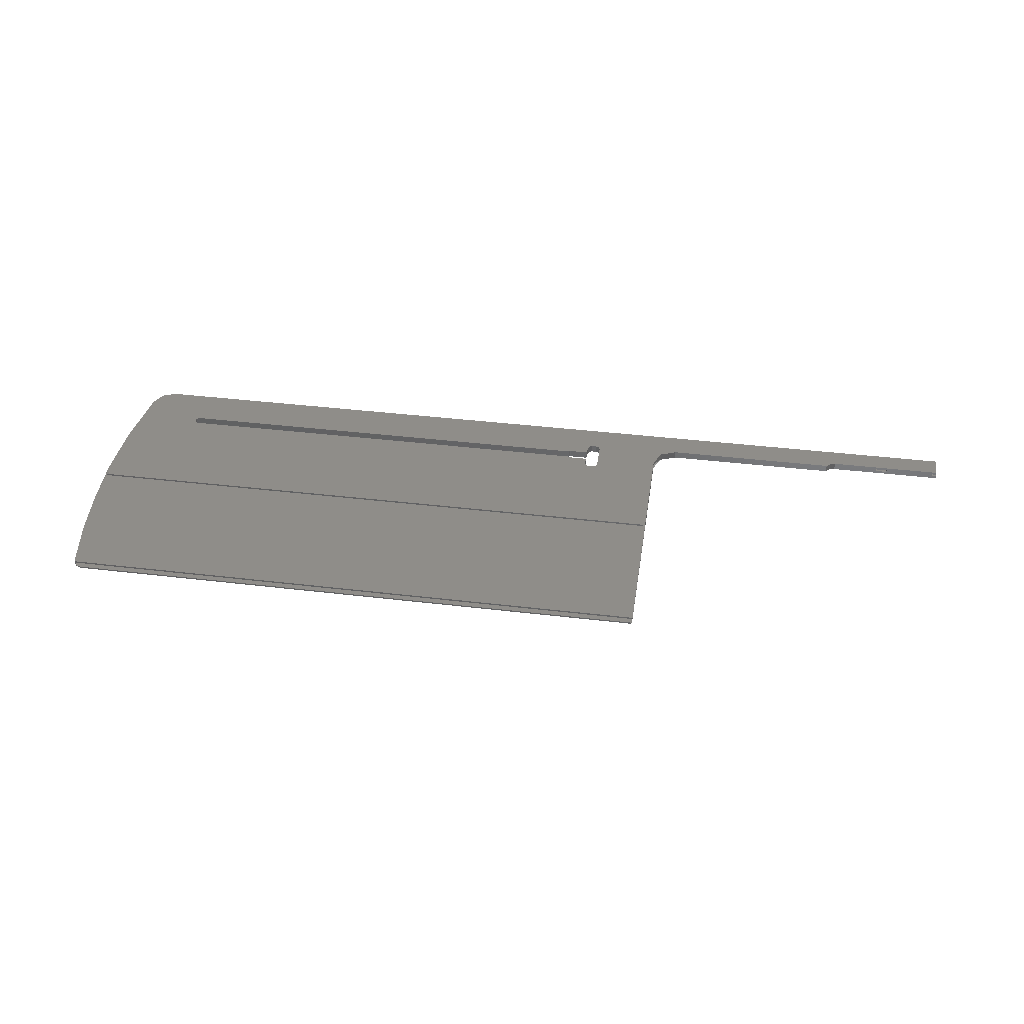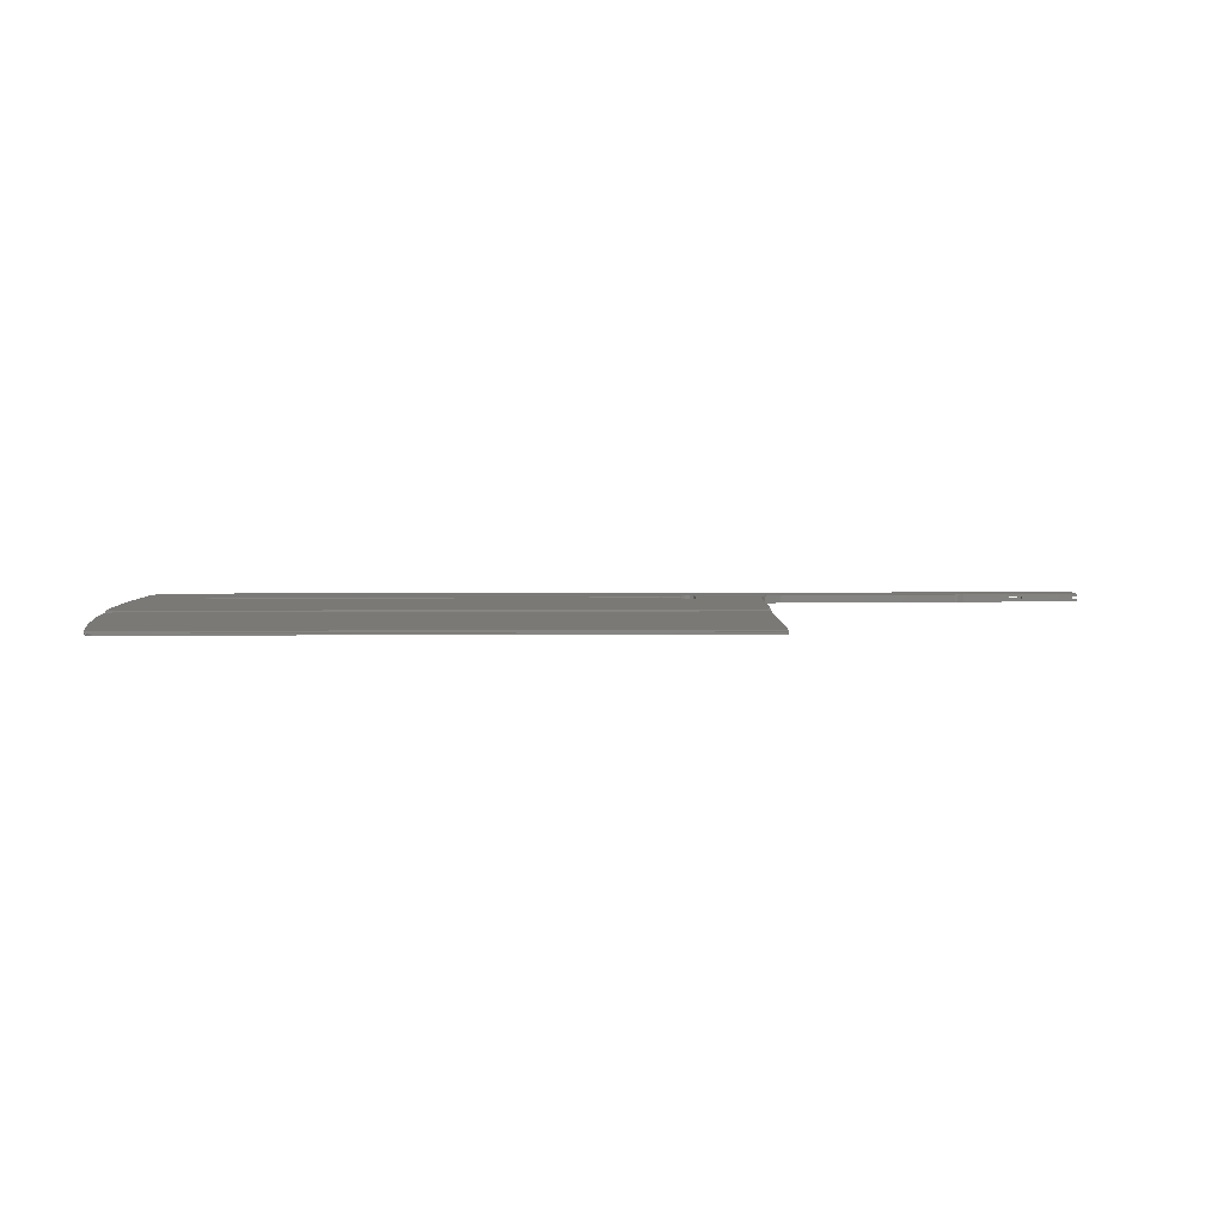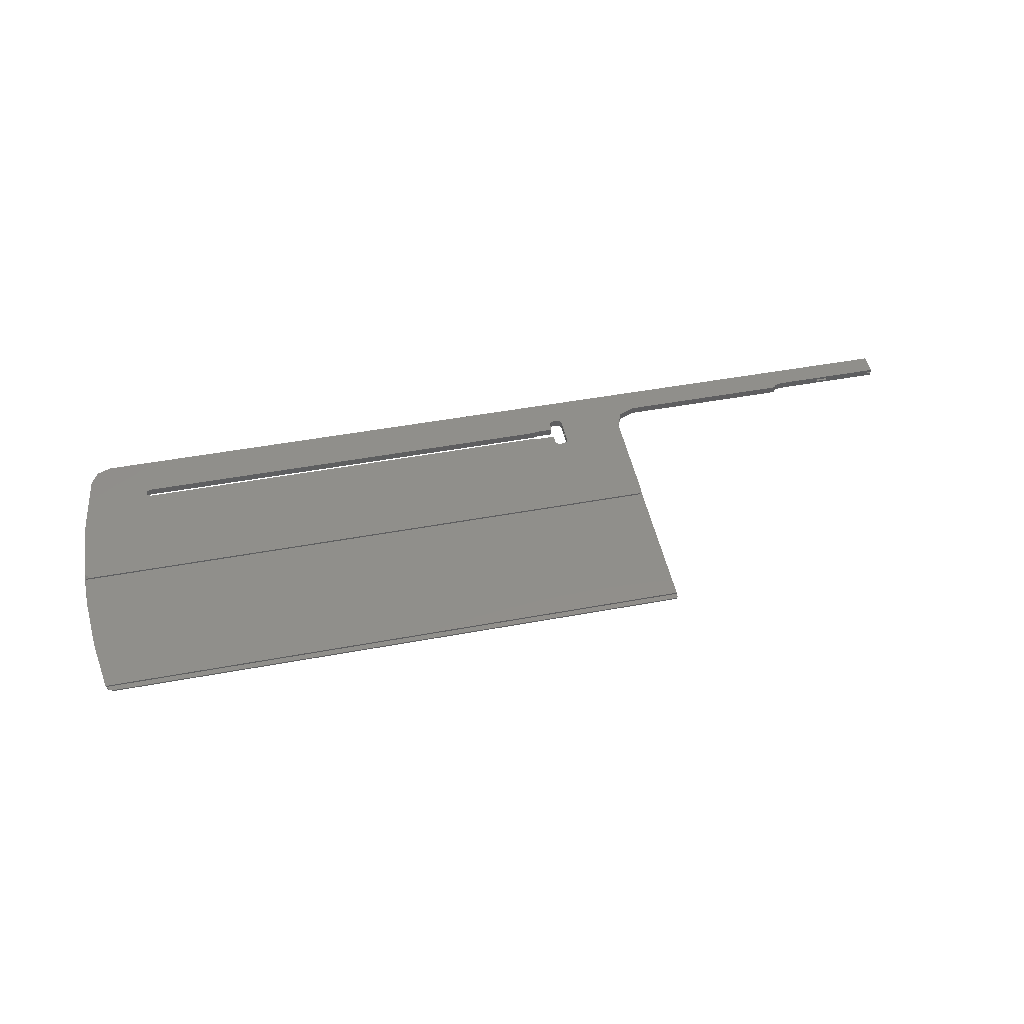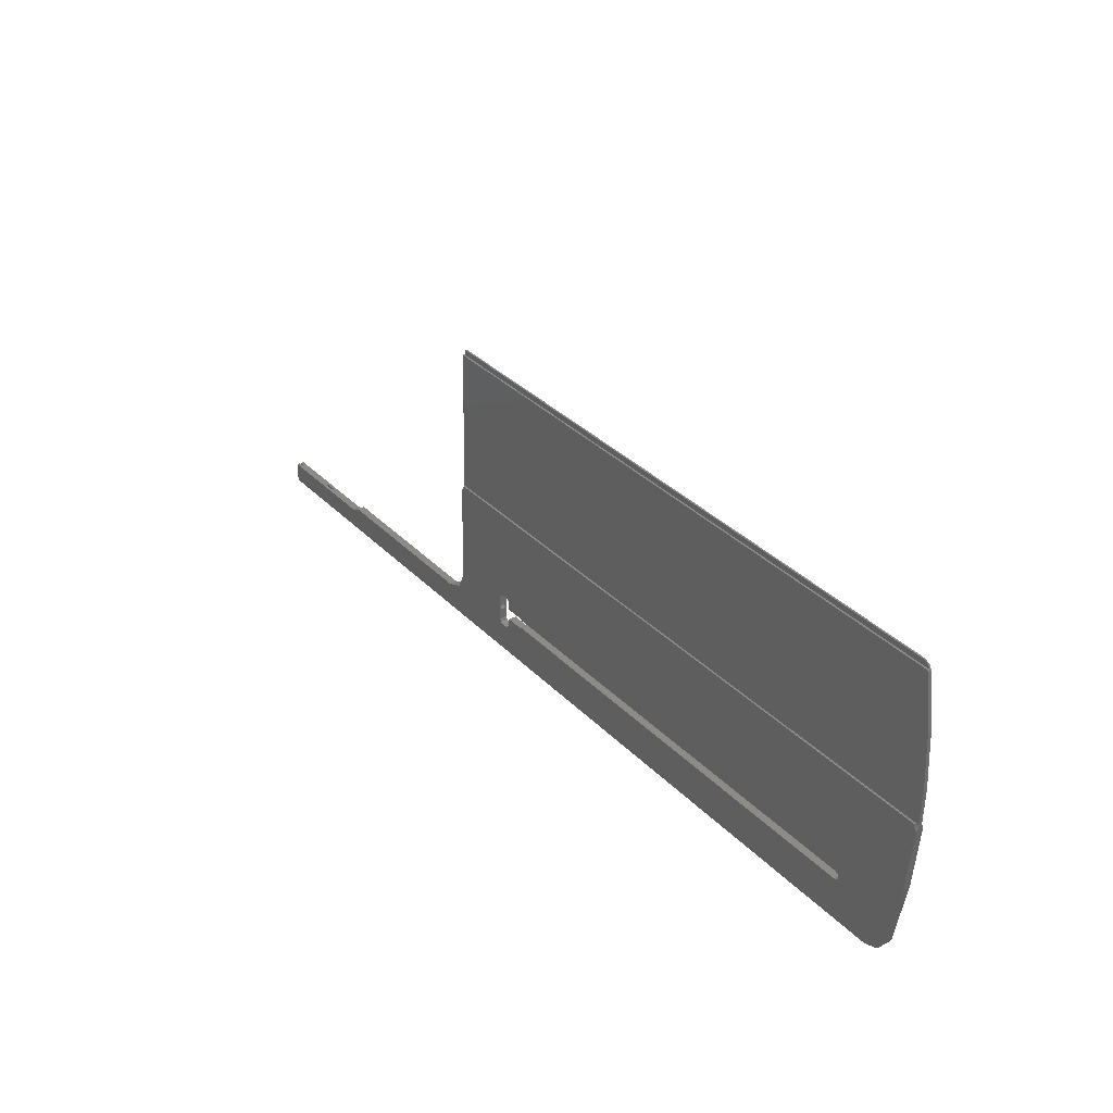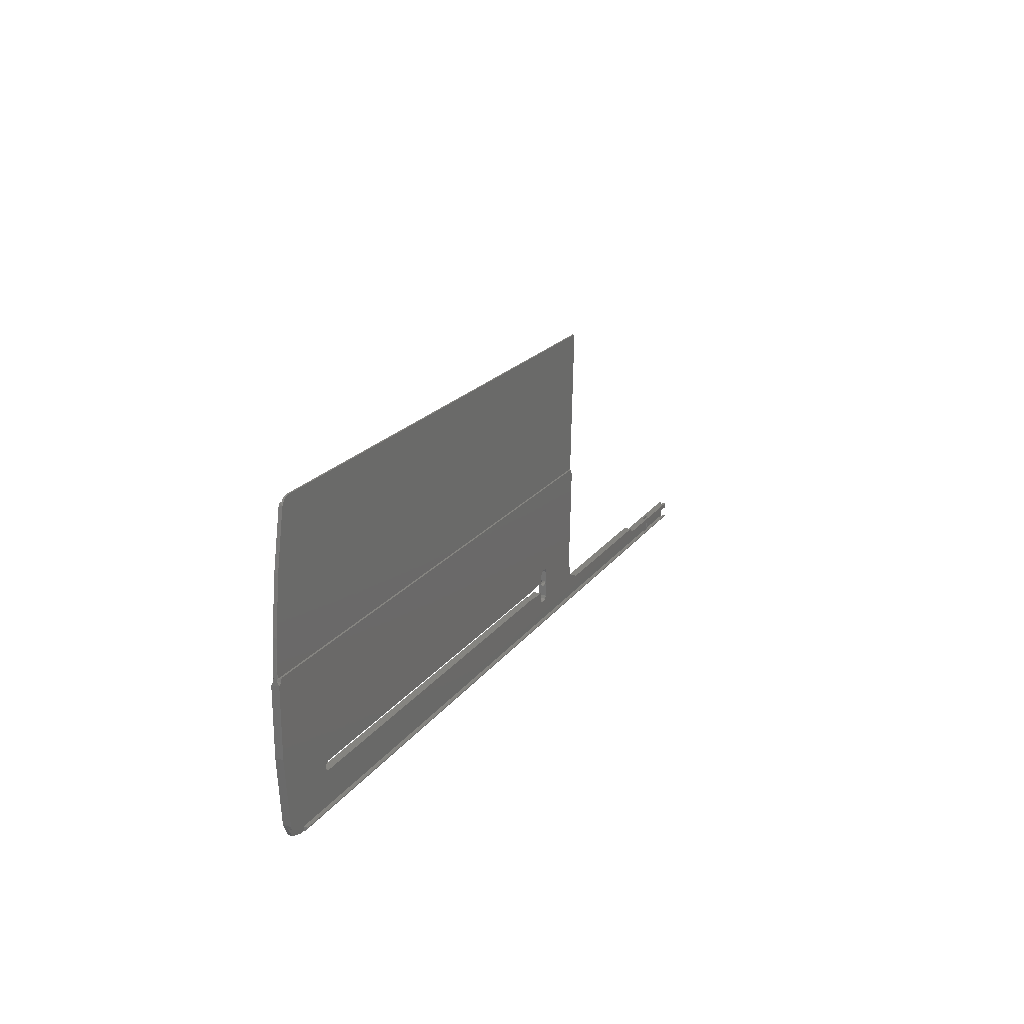
<metadata>
{"format":"stl","ext":"stl","renderer":"f3d","projection":"perspective","resolution":1024,"background":"white","views":[{"elev":39.5,"azim":8.5,"up":"+Y"},{"elev":4.8,"azim":-1.4,"up":"+Y"},{"elev":47.1,"azim":-11.9,"up":"+Y"},{"elev":35.4,"azim":-127.7,"up":"+Z"},{"elev":18.8,"azim":-65.9,"up":"+Z"}]}
</metadata>
<code>
# stl→obj: 239 verts, 490 faces
v 320 13.76 -544.9
v 320 13.65 -540.4
v 320 13.05 -540.4
v 295 13.65 -540.4
v 320 13.16 -544.9
v 319.1 13.16 -544.9
v 319.1 13.05 -540.4
v 122.8 13.76 -544.9
v 122.9 12.96 -544.9
v 124 12.96 -544.9
v 124 12.79 -544.9
v 307.9 13.07 -541.3
v 307.9 12.57 -541.3
v 307.8 12.63 -541.3
v 305.1 13.16 -544.9
v 308 13.1 -544.9
v 308 12.79 -544.9
v 307.8 13.01 -541.3
v 307.9 13.16 -544.9
v 305 12.63 -541.3
v 305 13.01 -541.3
v 305.1 13.07 -541.3
v 305.1 13.01 -541.3
v 305.1 12.99 -540.4
v 305.1 12.63 -541.3
v 305.1 12.61 -540.4
v 305.1 12.57 -541.3
v 307.8 13.07 -541.3
v 307.8 13.05 -540.4
v 305.2 13.07 -541.3
v 122.8 13.36 -544.9
v 122.8 13.14 -544.9
v 320 12.64 -543.9
v 320 12.04 -544.2
v 320 12.66 -544.7
v 124 12.04 -544.2
v 319.1 12.64 -543.9
v 319.1 12.66 -544.7
v 320 12.03 -543.9
v 124 12.03 -543.9
v 305.1 12.64 -543.9
v 124 12.94 -543.9
v 308 12.7 -543.9
v 308 12.94 -543.9
v 307.9 12.64 -543.9
v 305.2 13.05 -540.4
v 307.8 12.57 -541.3
v 307.8 12.55 -540.4
v 305.2 12.55 -540.4
v 305.2 12.57 -541.3
v 307.8 12.61 -540.4
v 320 11.95 -540.4
v 320 11.98 -541.5
v 320 12.58 -541.5
v 118.2 11.98 -541.5
v 320 12.55 -540.4
v 319.1 12.55 -540.4
v 319.1 12.58 -541.5
v 295 11.95 -540.4
v 235 11.92 -538.7
v 234 11.92 -538.7
v 132 11.85 -535.7
v 255 11.93 -539.2
v 249.9 11.15 -477.7
v 250 11.03 -477.7
v 250 11.07 -477.9
v 307.8 12.99 -540.4
v 250 12.36 -535.3
v 250 13.01 -535.2
v 236.1 12.68 -535.3
v 236.1 13.14 -535.1
v 236 12.31 -535.3
v 236.1 12.22 -535.2
v 236 12.28 -534
v 236.1 12.02 -534.7
v 236 11.92 -534.7
v 249.7 11.32 -478.6
v 118.1 11.32 -478.6
v 249.7 11.3 -477.5
v 250 11.12 -478.6
v 249.8 10.95 -477.6
v 249.7 10.94 -477.5
v 249.5 11.3 -477.4
v 120 11.3 -477.4
v 249.5 10.94 -477.4
v 118.9 11.3 -477.8
v 119.9 11.2 -477.4
v 118.7 10.95 -477.9
v 119.9 10.94 -477.4
v 118.1 11.72 -478.6
v 118 10.98 -479.1
v 118 11.73 -479
v 118.1 11.72 -478.8
v 249.8 11.72 -478.6
v 249.8 11.68 -510.3
v 115.2 11.51 -502.5
v 115.2 11.68 -510.3
v 249.1 11.28 -510.3
v 116.2 11.24 -490.7
v 249.4 11.3 -511
v 250 11.78 -510.3
v 115 11.78 -510.3
v 115.9 11.28 -510.3
v 115 11.65 -510.8
v 116.2 12.02 -490.7
v 115.2 12.31 -502.5
v 115 11.67 -506.4
v 235 11.74 -530.7
v 235.7 11.74 -531
v 236 11.76 -531.7
v 250 11.82 -534.2
v 234 11.74 -530.7
v 233.3 11.74 -531
v 233 11.76 -531.7
v 233 11.79 -533.2
v 232.7 11.8 -533.4
v 229 11.8 -533.4
v 228.6 11.8 -533.5
v 228.3 11.8 -533.7
v 132 11.8 -533.7
v 131.1 11.81 -534.2
v 131.1 11.84 -535.2
v 118.1 11.97 -541.2
v 118 11.96 -540.9
v 115.8 11.64 -526.3
v 115.6 11.3 -511
v 233 11.89 -537.7
v 233 11.86 -536.2
v 232.7 11.85 -535.9
v 233 13.55 -536.2
v 229 11.85 -535.9
v 229 13.54 -535.9
v 232.7 13.54 -535.9
v 233 13.58 -537.7
v 233.3 11.91 -538.4
v 233.3 13.6 -538.4
v 228.6 11.85 -535.9
v 235 13.61 -538.7
v 234 13.61 -538.7
v 235.7 11.91 -538.4
v 236 11.89 -537.7
v 235.7 13.6 -538.4
v 236 13.58 -537.7
v 236 13.43 -531.7
v 251.5 11.89 -537.8
v 236 13.42 -534.7
v 236 13.03 -534
v 235.7 13.42 -531
v 234 13.41 -530.7
v 235 13.41 -530.7
v 233.3 13.42 -531
v 233 13.47 -533.2
v 233 13.43 -531.7
v 232.7 13.48 -533.4
v 229 13.48 -533.4
v 228.6 13.48 -533.5
v 228.3 13.48 -533.7
v 132 13.48 -533.7
v 131.1 13.5 -534.2
v 131.1 13.52 -535.2
v 228.3 11.85 -535.7
v 132 13.53 -535.7
v 228.3 13.53 -535.7
v 228.6 13.54 -535.8
v 293.8 11.95 -540.1
v 292.9 11.93 -539.2
v 293 13.62 -539.2
v 255 13.62 -539.2
v 293.8 13.64 -540
v 118.2 12.88 -541.5
v 305 12.88 -541.5
v 305 12.64 -541.5
v 249.9 12.05 -534.5
v 249.9 12.02 -534.7
v 236.1 12.2 -534.2
v 307.9 12.58 -541.5
v 305.1 12.58 -541.5
v 236.1 12.65 -534
v 236.1 13.12 -534.2
v 236 13.06 -535.3
v 236.1 13.32 -534.7
v 249.9 13.32 -534.7
v 118 13.66 -540.8
v 115 11.31 -511.5
v 115 12.94 -511.6
v 115.8 13.3 -526.3
v 115 12.58 -510.9
v 250 11.31 -511.5
v 250 11.67 -510.8
v 250 12.94 -511.6
v 250 12.54 -510.9
v 250 11.92 -534.7
v 250 12.65 -533.9
v 250 12.06 -534.2
v 250 11.95 -534.5
v 251.5 13.59 -537.7
v 250 13.42 -534.7
v 250.1 12.31 -535.3
v 250.1 13.06 -535.3
v 305 12.94 -543.9
v 120 12.94 -543.9
v 119.7 13.73 -543.7
v 249.9 13.28 -534.5
v 249.9 13.18 -534.3
v 249.9 12.65 -534
v 319 12.61 -540.4
v 319 12.64 -541.5
v 319 12.88 -541.5
v 319 12.99 -540.4
v 308 12.64 -541.5
v 308 12.88 -541.5
v 319 12.94 -543.9
v 249.9 12.14 -534.3
v 115 12.41 -510.4
v 308 12.63 -541.3
v 308 13.01 -541.3
v 115 12.33 -506.5
v 250 13.37 -534.4
v 305 12.7 -543.9
v 305 12.72 -544.8
v 305 12.79 -544.9
v 305 13.1 -544.9
v 250 13.25 -534.2
v 250 12.41 -510.4
v 319 12.7 -543.9
v 319 12.72 -544.8
v 319 12.79 -544.9
v 319 13.1 -544.9
v 250 11.62 -478.6
v 307.9 12.66 -544.7
v 305.1 12.66 -544.7
v 115.2 12.51 -510.4
v 249.8 12.51 -510.4
v 308 12.72 -544.8
v 115.6 12.92 -511.1
v 115.9 12.91 -510.4
v 249.1 12.91 -510.4
v 249.4 12.92 -511.1
v 250 13.5 -534.2
f 1 2 3
f 4 3 2
f 5 1 3
f 6 5 3
f 7 6 3
f 7 3 4
f 8 2 1
f 4 2 8
f 6 1 5
f 9 1 10
f 11 10 1
f 12 13 14
f 15 11 1
f 16 1 17
f 6 17 1
f 18 12 14
f 15 1 19
f 20 21 22
f 23 24 25
f 25 24 26
f 16 19 1
f 27 22 23
f 28 29 30
f 31 8 1
f 32 31 1
f 9 32 1
f 33 34 35
f 36 35 34
f 37 33 35
f 38 37 35
f 38 35 36
f 33 39 34
f 40 34 39
f 36 34 40
f 37 39 33
f 41 42 39
f 40 39 42
f 43 39 44
f 37 44 39
f 45 41 39
f 30 29 46
f 18 28 12
f 47 48 14
f 13 47 14
f 43 45 39
f 25 49 50
f 18 14 51
f 52 53 54
f 55 54 53
f 56 52 54
f 57 56 54
f 58 54 55
f 57 54 58
f 59 53 52
f 60 61 53
f 62 53 61
f 63 60 53
f 55 53 62
f 63 53 59
f 57 52 56
f 49 59 52
f 64 65 66
f 67 52 57
f 68 69 70
f 48 49 52
f 69 71 70
f 47 50 49
f 72 73 70
f 68 70 73
f 51 48 52
f 67 51 52
f 74 75 76
f 76 75 73
f 77 78 79
f 80 77 79
f 81 79 82
f 64 79 81
f 66 80 79
f 64 66 79
f 78 83 79
f 82 79 83
f 78 84 83
f 85 83 84
f 82 83 85
f 78 86 84
f 87 84 86
f 87 85 84
f 88 86 78
f 87 86 89
f 88 89 86
f 90 78 77
f 88 78 91
f 92 91 78
f 93 92 78
f 93 78 90
f 90 77 94
f 80 94 77
f 87 89 85
f 95 85 89
f 95 82 85
f 88 95 89
f 95 81 82
f 65 81 95
f 64 81 65
f 96 97 95
f 98 95 97
f 99 96 95
f 91 99 95
f 88 91 95
f 100 95 98
f 101 95 100
f 101 80 95
f 66 95 80
f 66 65 95
f 102 97 96
f 103 98 97
f 104 103 97
f 104 97 102
f 105 96 99
f 106 96 105
f 107 96 106
f 102 96 107
f 105 99 91
f 105 91 92
f 108 98 103
f 109 110 98
f 111 98 110
f 108 109 98
f 111 100 98
f 112 108 103
f 113 112 103
f 114 113 103
f 115 114 103
f 116 115 103
f 117 116 103
f 118 117 103
f 119 118 103
f 120 119 103
f 121 120 103
f 122 121 103
f 55 122 103
f 123 55 103
f 124 123 103
f 125 124 103
f 126 125 103
f 104 126 103
f 127 128 129
f 130 129 128
f 131 127 129
f 132 131 129
f 133 129 130
f 132 129 133
f 134 128 127
f 134 130 128
f 131 135 127
f 134 127 135
f 62 61 135
f 136 135 61
f 137 62 135
f 131 137 135
f 134 135 136
f 138 61 60
f 139 61 138
f 136 61 139
f 63 140 60
f 138 60 140
f 63 141 140
f 142 140 141
f 138 140 142
f 63 110 141
f 76 141 110
f 142 141 143
f 76 143 141
f 144 110 109
f 145 111 110
f 63 145 110
f 146 110 144
f 147 110 146
f 74 76 110
f 147 74 110
f 148 109 108
f 144 109 148
f 149 108 112
f 150 108 149
f 148 108 150
f 149 112 113
f 151 113 114
f 149 113 151
f 152 114 115
f 153 114 152
f 151 114 153
f 154 115 116
f 152 115 154
f 154 116 117
f 155 117 118
f 154 117 155
f 156 118 119
f 155 118 156
f 157 119 120
f 156 119 157
f 158 120 121
f 157 120 158
f 159 121 122
f 158 121 159
f 55 62 122
f 160 122 62
f 159 122 160
f 137 161 62
f 162 62 161
f 160 62 162
f 163 161 137
f 162 161 163
f 164 137 131
f 163 137 164
f 164 131 132
f 63 165 166
f 167 166 165
f 168 63 166
f 168 166 167
f 63 59 165
f 169 165 59
f 169 167 165
f 169 59 4
f 49 4 59
f 170 55 123
f 170 171 55
f 172 55 171
f 68 73 75
f 173 174 175
f 174 75 175
f 176 58 55
f 177 176 55
f 74 178 175
f 147 179 178
f 180 71 181
f 69 182 71
f 172 177 55
f 170 123 124
f 183 124 125
f 183 170 124
f 126 184 125
f 185 125 184
f 186 125 185
f 183 125 186
f 104 184 126
f 187 185 184
f 187 184 104
f 111 188 100
f 189 100 188
f 101 100 189
f 190 188 111
f 191 188 190
f 189 188 191
f 192 111 145
f 193 190 111
f 194 193 111
f 195 194 111
f 192 195 111
f 196 145 63
f 197 145 196
f 198 192 145
f 199 198 145
f 197 199 145
f 196 63 168
f 200 171 170
f 21 172 171
f 21 171 200
f 42 200 170
f 10 42 170
f 9 10 170
f 201 9 170
f 202 201 170
f 202 170 183
f 68 75 174
f 74 175 75
f 180 70 71
f 147 178 74
f 181 182 203
f 181 203 204
f 178 179 205
f 57 58 206
f 176 207 58
f 206 58 207
f 29 67 206
f 176 208 207
f 209 207 208
f 206 207 209
f 179 181 204
f 210 211 208
f 212 208 211
f 179 204 205
f 175 178 213
f 214 187 104
f 214 104 102
f 176 210 208
f 209 208 212
f 215 211 210
f 44 212 211
f 16 44 211
f 216 16 211
f 216 211 215
f 173 175 213
f 178 205 213
f 69 197 182
f 217 214 102
f 182 218 203
f 217 102 107
f 182 197 218
f 215 210 176
f 69 199 197
f 27 176 177
f 50 176 27
f 47 176 50
f 13 176 47
f 215 176 13
f 147 146 179
f 180 181 146
f 68 198 199
f 146 181 179
f 174 192 198
f 71 182 181
f 173 195 192
f 20 177 172
f 27 177 20
f 20 172 21
f 27 20 22
f 219 200 42
f 220 200 219
f 220 221 200
f 222 200 221
f 21 200 222
f 40 42 10
f 213 194 195
f 205 193 194
f 203 218 223
f 101 189 224
f 41 219 42
f 36 40 10
f 11 36 10
f 18 67 29
f 31 201 8
f 202 8 201
f 32 201 31
f 9 201 32
f 225 212 44
f 226 212 225
f 227 212 226
f 228 212 227
f 209 212 228
f 16 43 44
f 101 224 229
f 224 94 229
f 37 225 44
f 230 41 45
f 204 193 205
f 231 41 230
f 217 232 214
f 18 29 28
f 90 94 232
f 106 105 232
f 105 92 232
f 72 70 180
f 224 233 94
f 14 48 51
f 49 26 4
f 230 45 43
f 26 24 4
f 230 43 234
f 16 234 43
f 101 229 80
f 80 229 94
f 23 46 24
f 226 225 38
f 38 225 37
f 46 29 4
f 76 73 72
f 29 206 4
f 47 49 48
f 214 235 187
f 186 185 235
f 203 223 204
f 204 223 193
f 183 186 236
f 186 235 236
f 189 191 224
f 233 237 236
f 220 219 41
f 193 223 190
f 220 41 231
f 11 221 36
f 220 36 221
f 187 235 185
f 206 209 4
f 67 57 206
f 12 216 215
f 230 38 36
f 231 230 36
f 217 107 106
f 220 231 36
f 191 238 237
f 191 237 233
f 232 233 236
f 232 236 235
f 222 221 11
f 191 190 238
f 218 239 223
f 197 196 239
f 196 168 138
f 15 222 11
f 24 46 4
f 230 226 38
f 230 227 226
f 234 17 227
f 228 227 17
f 230 234 227
f 190 239 142
f 94 233 232
f 191 233 224
f 217 106 232
f 93 232 92
f 16 17 234
f 239 138 142
f 72 180 143
f 6 228 17
f 18 51 67
f 12 15 19
f 25 26 49
f 12 215 13
f 25 50 27
f 68 174 198
f 27 23 25
f 68 199 69
f 216 19 16
f 12 19 216
f 93 90 232
f 76 72 143
f 180 146 143
f 237 142 143
f 209 228 6
f 209 7 4
f 238 190 142
f 146 144 143
f 30 46 23
f 214 232 235
f 209 6 7
f 133 130 8
f 134 8 130
f 132 133 8
f 164 132 8
f 163 164 8
f 162 163 8
f 160 162 8
f 159 160 8
f 202 159 8
f 139 138 8
f 168 8 138
f 136 139 8
f 134 136 8
f 168 167 8
f 169 8 167
f 169 4 8
f 218 197 239
f 223 239 190
f 21 222 22
f 239 196 138
f 205 194 213
f 237 238 142
f 173 213 195
f 22 222 15
f 173 192 174
f 22 15 30
f 28 30 15
f 22 30 23
f 28 15 12
f 183 158 159
f 202 183 159
f 237 157 158
f 236 237 158
f 183 236 158
f 237 156 157
f 237 155 156
f 153 154 155
f 151 153 155
f 237 151 155
f 153 152 154
f 237 149 151
f 237 150 149
f 237 148 150
f 237 144 148
f 237 143 144

</code>
